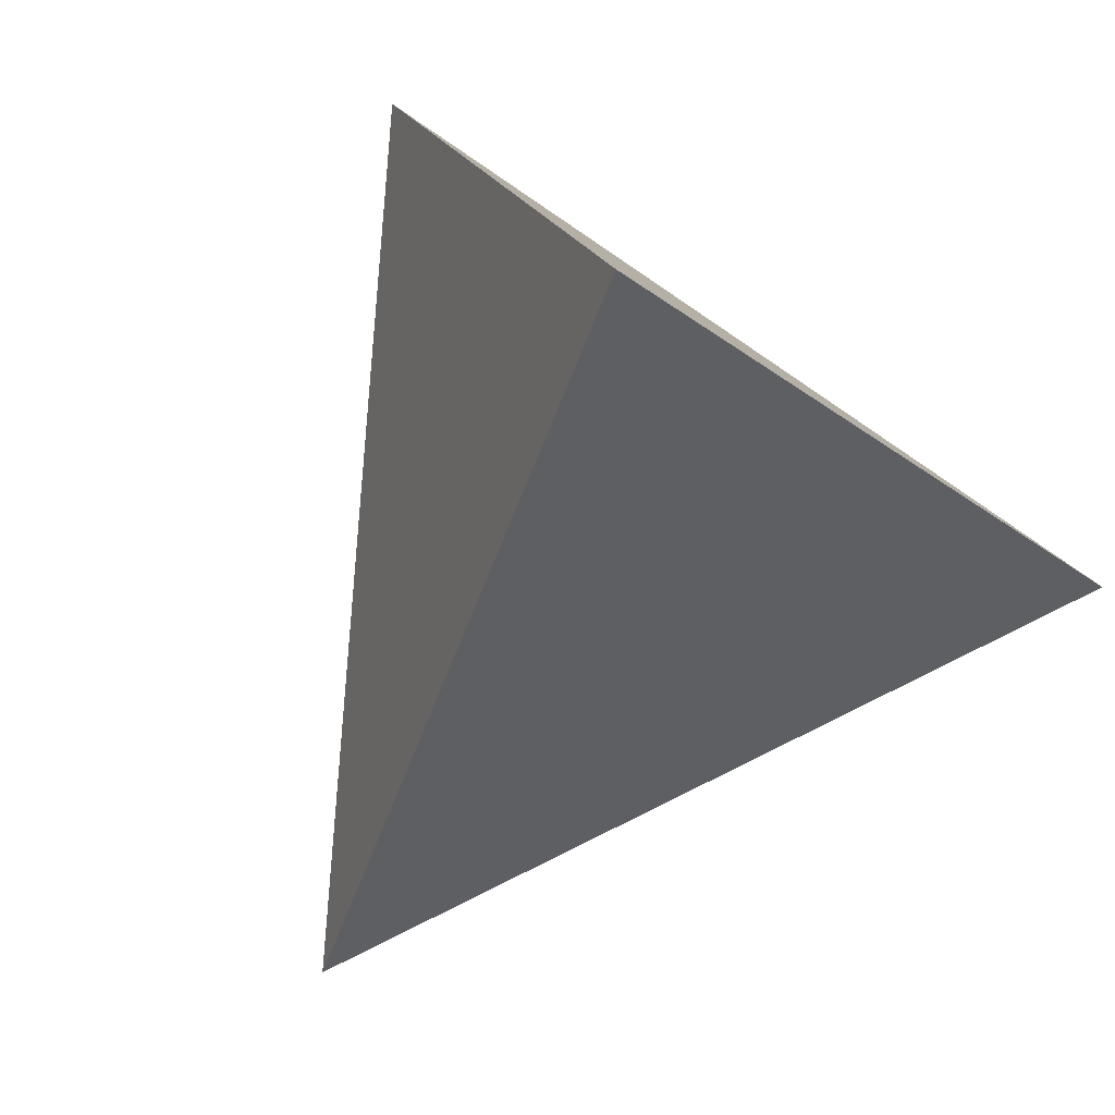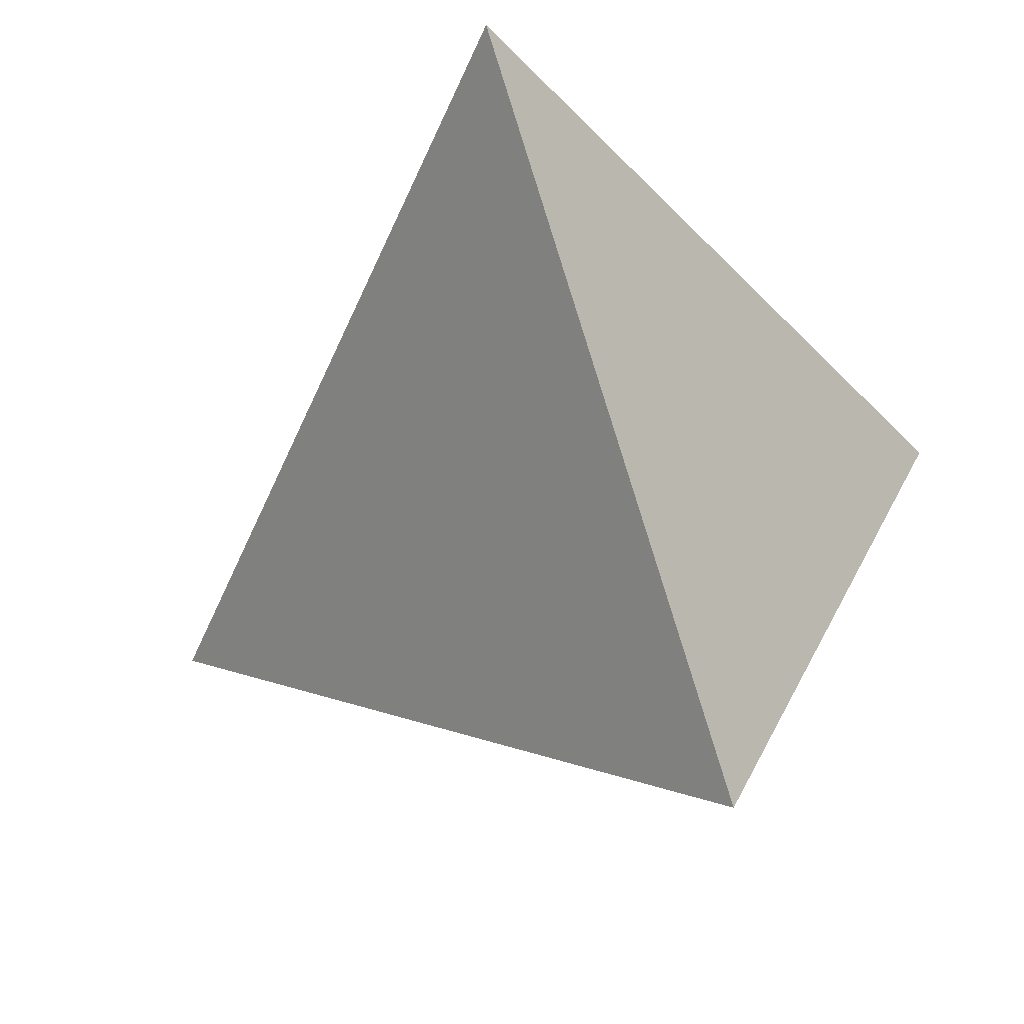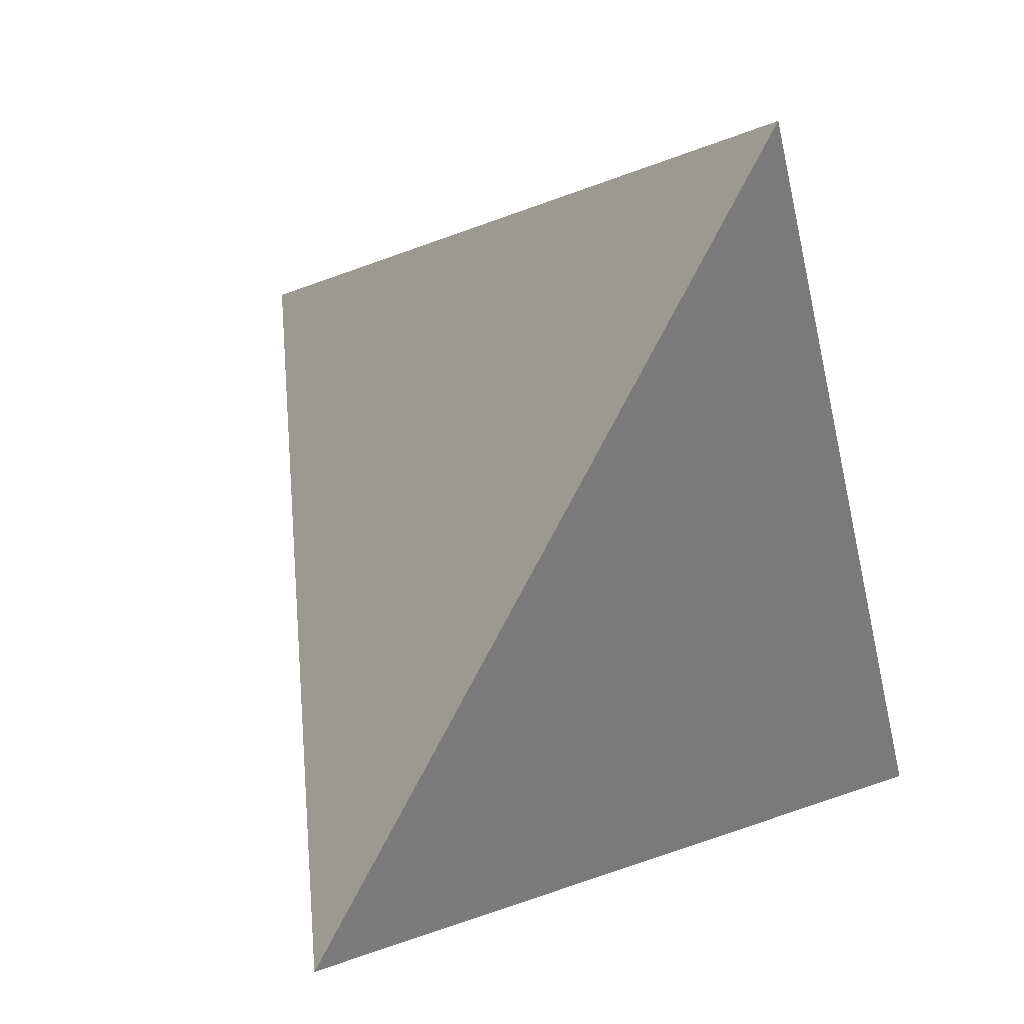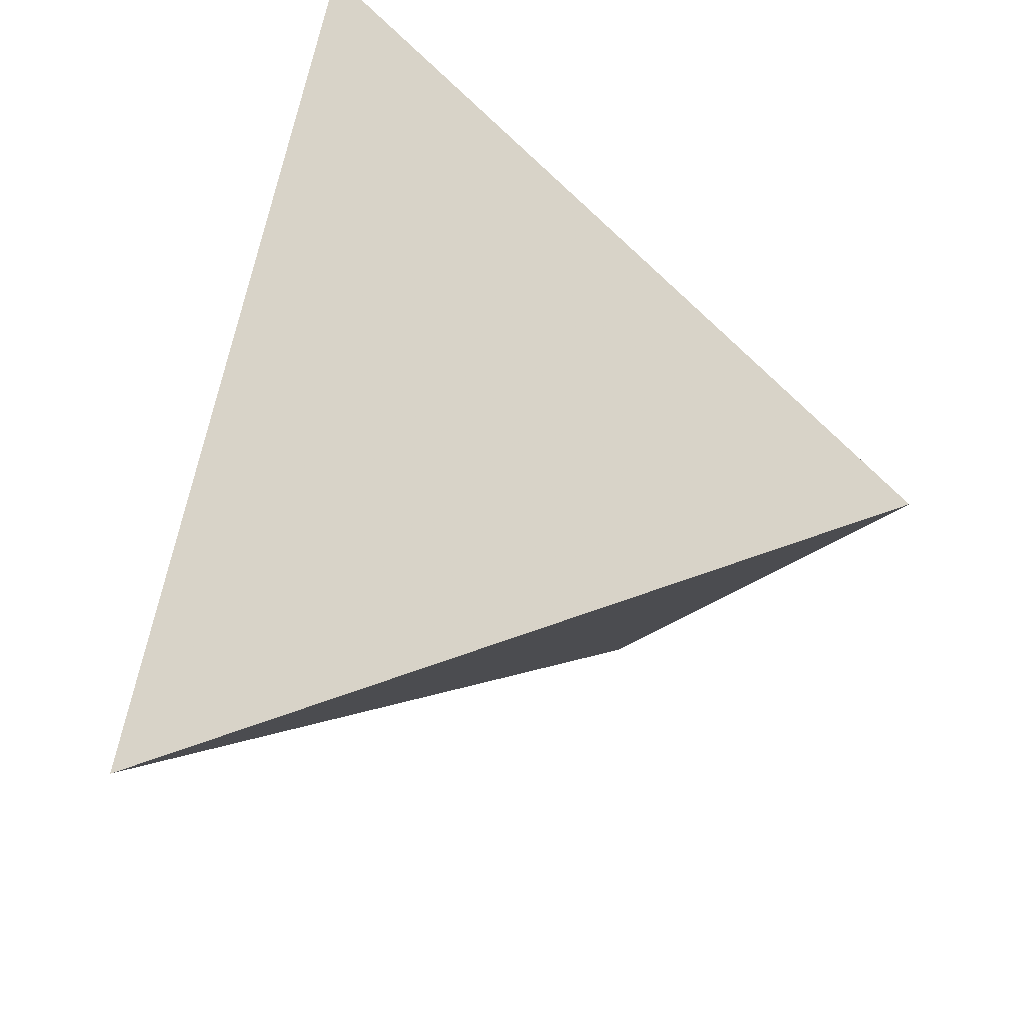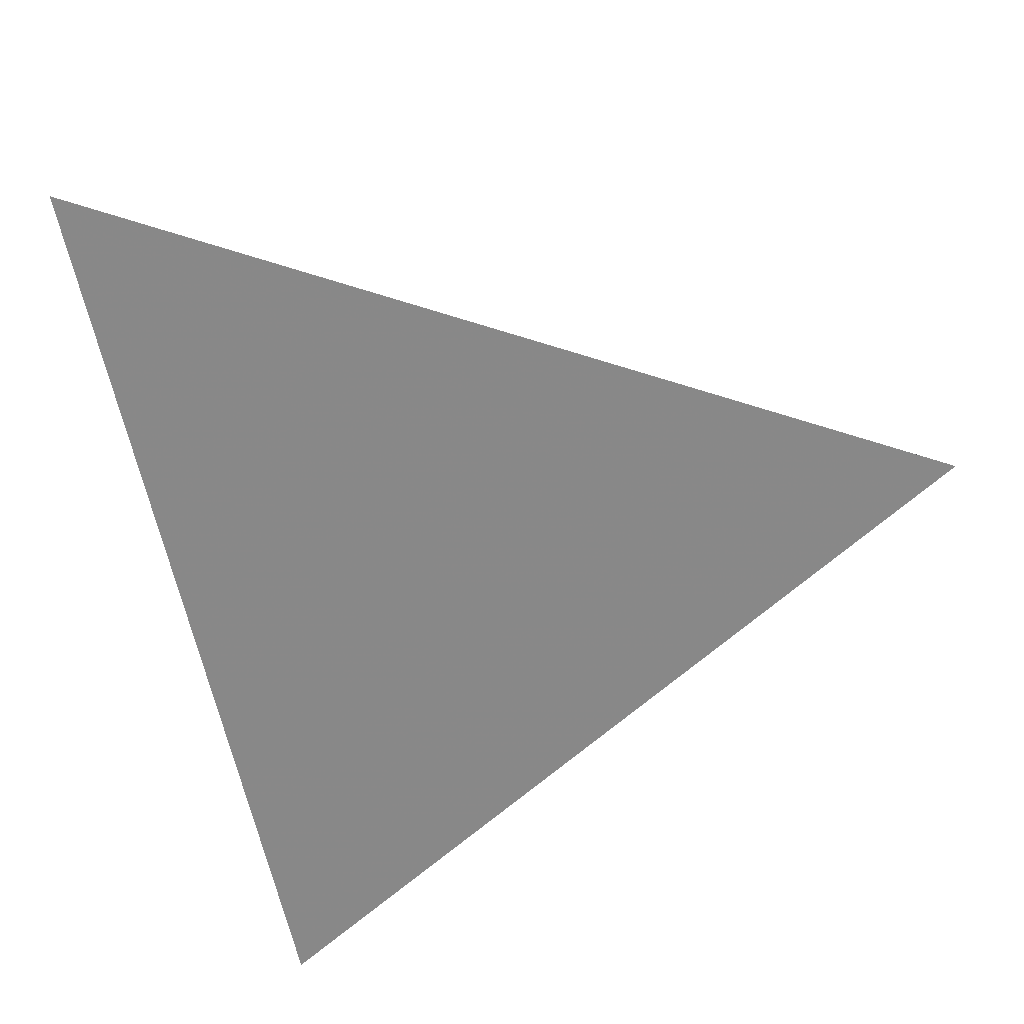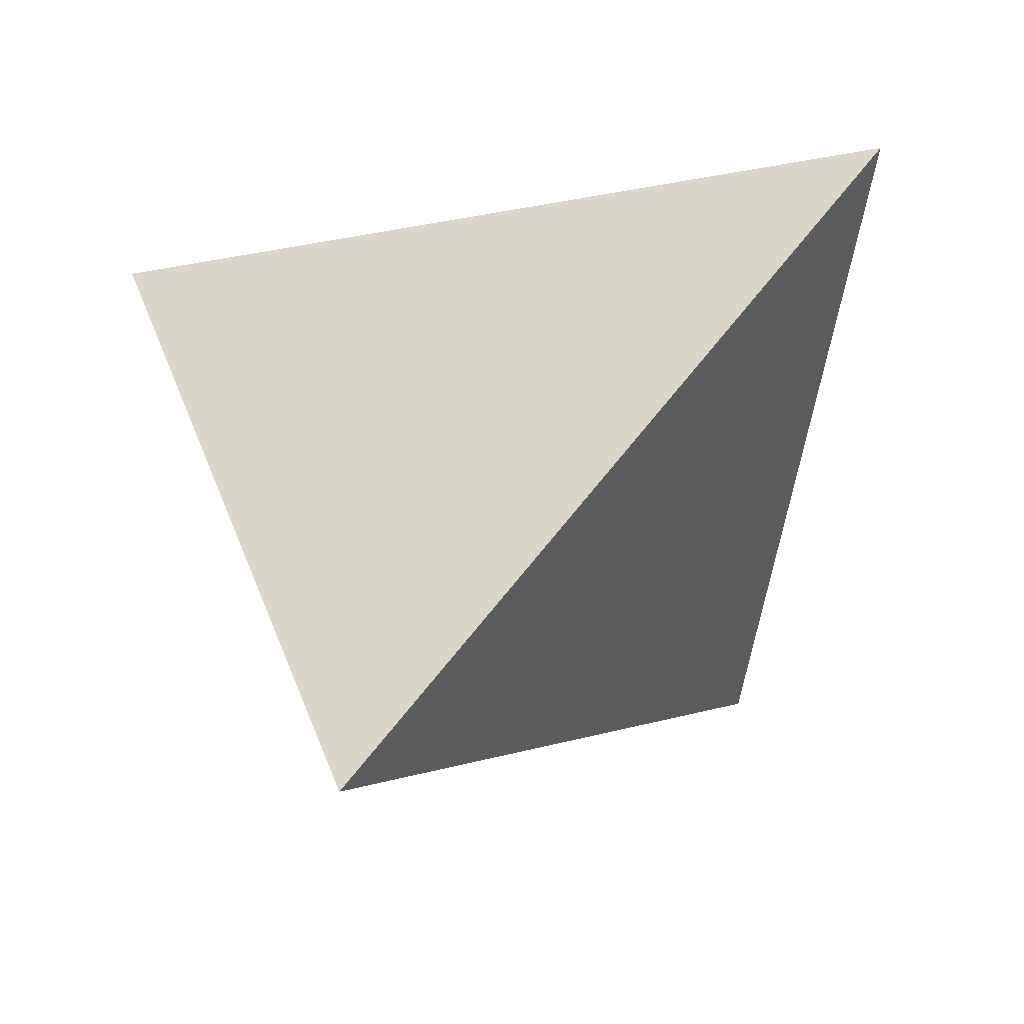
<metadata>
{"format":"obj","ext":"obj","renderer":"f3d","projection":"perspective","resolution":1024,"background":"white","views":[{"elev":-66.9,"azim":33.2,"up":"+Z"},{"elev":-15.3,"azim":11.0,"up":"+Z"},{"elev":7.3,"azim":38.0,"up":"+Y"},{"elev":-48.6,"azim":94.0,"up":"+Y"},{"elev":61.7,"azim":175.2,"up":"+Y"},{"elev":21.3,"azim":-97.4,"up":"+Z"}]}
</metadata>
<code>
v 0.03782 -0.3795 0.3347
v 0.2311 -0.3037 -0.3486
v 0.3789 0.3532 0.1392
v -0.3994 0.1842 -0.09963
v -0.1598 -0.04629 0.1027
v -0.1052 0.005143 0.1014
v -0.2018 -0.04752 0.08617
v -0.1212 -0.07764 0.1326
v -0.04813 -0.01775 0.135
v 0.0605 0.0339 0.1555
v 0.05369 -0.002522 0.1694
v 0.06024 0.05327 0.1466
v 0.08429 -0.1084 0.23
v 0.1384 -0.1814 0.2466
v 0.05398 -0.06591 0.1984
v 0.06638 -0.1821 0.2564
v 0.01047 0.01006 0.1461
v -0.04952 -0.1047 0.1741
v -0.006744 -0.04064 0.1622
v 0.02176 -0.09259 0.1975
v 0.03355 -0.03431 0.1757
v 0.03799 0.06326 0.133
v -0.0419 0.04994 0.1067
v -0.1721 -0.01149 0.0818
v 0.1863 -0.03155 0.2364
v 0.2195 0.01115 0.2304
v 0.2373 0.04368 0.2112
v 0.08655 -0.0432 0.2012
v 0.1647 -0.1142 0.2498
v 0.1636 -0.1448 0.2026
v 0.1906 -0.08178 0.1955
v 0.1913 -0.1023 0.1583
v 0.2038 -0.07056 0.1591
v 0.1526 0.03183 0.1939
v 0.2627 0.07899 0.1642
v 0.1705 0.08407 0.1773
v 0.1224 0.05368 0.1716
v 0.08689 0.06223 0.1533
v 0.01955 0.1312 0.09455
v -0.02188 0.182 0.05459
v -0.04298 0.1191 0.07469
v -0.1028 0.07848 0.06894
v -0.1718 0.05963 0.04953
v -0.1513 0.02621 0.07307
v -0.181 0.005211 0.0706
v -0.1964 -0.007322 0.07005
v -0.1967 -0.01505 0.07346
v -0.1964 -0.07408 0.09282
v -0.182 -0.09414 0.111
v -0.1397 -0.122 0.08133
v -0.1035 -0.1748 0.1337
v -0.07278 -0.2359 0.2223
v -0.004901 -0.2138 0.2419
v 0.09764 0.007737 0.1825
v 0.09991 0.03841 0.1695
v 0.2067 -0.04806 0.1848
v 0.2421 0.02218 0.1547
v 0.2231 -0.009255 0.1816
v 0.3113 0.1994 0.1635
v 0.1046 0.1215 0.1335
v 0.02369 0.2171 0.05709
v 0.2335 -0.001684 0.1508
v -0.1945 -0.03743 -0.01083
v -0.1489 -0.0979 0.03902
v -0.2273 -0.02814 0.067
v -0.0749 -0.105 -0.1253
v -0.07449 -0.1524 0.001432
v 0.06165 -0.2431 -0.09182
v 0.2212 0.0849 -0.07492
v 0.2462 -0.1176 -0.09811
v 0.2776 -0.00582 -0.04152
v 0.3071 0.09279 0.000934
v 0.09289 -0.2913 0.2522
v 0.1079 -0.3322 0.1202
v 0.08242 -0.02134 -0.1714
v 0.01608 -0.245 0.02624
v 0.09876 -0.3154 0.01089
v 0.1733 -0.2307 0.01677
v 0.06331 0.1102 -0.08117
v -0.07913 0.07552 -0.1275
v -0.2384 0.04834 0.02763
v -0.2128 0.01124 0.05495
v 0.2205 -0.1024 0.03539
v 0.2114 -0.07764 0.1151
v 0.2401 -0.03755 0.06264
v 0.2593 0.005342 0.0542
v 0.2453 -0.007336 0.09179
v 0.1705 -0.1642 0.1409
v 0.1767 -0.1213 0.1872
v 0.2793 0.05197 0.04874
v 0.2578 0.0318 0.1051
v 0.3427 0.2038 0.03888
v -0.02622 0.2165 -0.01958
v -0.08184 0.2101 0.01745
v -0.2039 0.1441 -0.001995
v -0.1912 -0.06581 0.0575
v -0.1698 -0.09178 0.07452
v -0.02469 -0.2473 0.1336
v 0.3016 0.1192 0.06881
v 0.2175 -0.0429 0.1484
v 0.1668 0.2749 0.05131
v 0.2805 0.08918 0.1066
v 0.2305 -0.03108 0.1138
v 0.2396 -0.001222 0.126
v 0.2289 -0.01756 0.1433
v 0.0491 -0.375 0.2948
v 0.08562 -0.3607 0.1657
v 0.09248 -0.358 0.1415
v 0.1049 -0.3532 0.09749
v 0.1272 -0.3444 0.01855
v 0.1541 -0.3339 -0.07627
v 0.1837 -0.3223 -0.1811
v 0.1802 -0.2643 -0.3285
v 0.01731 -0.1383 -0.2642
v -0.1662 0.003683 -0.1917
v -0.302 0.1088 -0.1381
v -0.3494 0.1197 -0.04996
v -0.3206 0.08255 -0.02132
v -0.2931 0.04707 0.006023
v -0.2646 0.01042 0.03427
v -0.2605 0.005091 0.03837
v -0.2352 -0.02756 0.06354
v -0.2217 -0.04491 0.07691
v -0.213 -0.05614 0.08556
v -0.1883 -0.08794 0.1101
v -0.1839 -0.09366 0.1145
v -0.1533 -0.1332 0.1449
v -0.1134 -0.1845 0.1845
v -0.07475 -0.2343 0.2229
v -0.03275 -0.2885 0.2646
v -0.03101 -0.2907 0.2664
v 0.006804 -0.3395 0.3039
v 0.04937 -0.3546 0.3281
v 0.06993 -0.3105 0.3163
v 0.09469 -0.2573 0.3021
v 0.11 -0.2244 0.2934
v 0.1391 -0.1618 0.2766
v 0.1459 -0.1474 0.2728
v 0.1746 -0.0857 0.2563
v 0.1908 -0.05082 0.247
v 0.1937 -0.04457 0.2454
v 0.1972 -0.03712 0.2434
v 0.2244 0.02146 0.2277
v 0.2246 0.02183 0.2276
v 0.2462 0.06815 0.2153
v 0.2523 0.08131 0.2118
v 0.2799 0.1405 0.196
v 0.3245 0.2364 0.1704
v 0.3338 0.2564 0.1651
v 0.348 0.2869 0.1569
v -0.3385 0.1974 -0.08095
v -0.1859 0.2305 -0.0341
v -0.1057 0.248 -0.009495
v -0.0531 0.2594 0.006644
v -0.00644 0.2695 0.02096
v 0.1865 0.3114 0.08019
v 0.2277 0.3204 0.09282
v 0.2525 0.3258 0.1004
v 0.3057 0.3373 0.1168
v 0.2627 -0.163 -0.2441
v 0.301 0.007203 -0.1177
v 0.3158 0.07291 -0.06893
v 0.3312 0.1412 -0.01819
v 0.3536 0.2409 0.05584
v 0.3584 0.2624 0.07177
f 73 133 1
f 78 74 109
f 82 119 120
f 67 63 66
f 56 58 142
f 145 144 27
f 98 106 1
f 110 111 78
f 72 99 90
f 73 106 107
f 108 109 74
f 28 25 54
f 139 140 25
f 143 142 58
f 163 162 69
f 31 33 56
f 107 108 74
f 107 106 98
f 70 78 111
f 16 13 20
f 138 137 29
f 160 70 112
f 31 140 139
f 149 148 59
f 68 113 2
f 112 111 68
f 58 105 62
f 110 109 77
f 68 111 110
f 75 69 161
f 76 77 109
f 35 59 148
f 90 86 71
f 76 108 107
f 160 161 70
f 90 71 72
f 73 14 135
f 70 161 162
f 71 162 163
f 143 144 26
f 72 163 164
f 164 165 92
f 101 165 164
f 131 130 52
f 126 125 49
f 85 83 71
f 57 91 35
f 58 27 144
f 159 3 165
f 60 36 148
f 150 149 59
f 50 51 128
f 91 90 102
f 164 163 69
f 162 161 69
f 134 135 16
f 83 78 70
f 75 160 2
f 140 141 25
f 35 147 146
f 13 16 135
f 146 145 27
f 56 141 140
f 36 34 145
f 25 142 143
f 139 138 29
f 14 29 137
f 136 135 14
f 134 133 73
f 146 147 36
f 53 132 1
f 53 133 134
f 85 87 103
f 136 137 13
f 28 13 137
f 28 138 139
f 122 123 7
f 141 142 25
f 56 100 58
f 150 3 159
f 34 26 144
f 88 83 84
f 147 148 36
f 54 25 34
f 117 4 116
f 15 13 28
f 63 116 115
f 115 114 66
f 68 66 114
f 113 114 75
f 75 114 115
f 115 116 80
f 80 116 4
f 98 132 131
f 51 52 130
f 129 128 51
f 50 127 126
f 48 49 125
f 124 123 48
f 65 24 47
f 48 97 49
f 96 63 64
f 96 48 123
f 122 121 96
f 63 96 121
f 120 119 63
f 152 151 95
f 119 118 63
f 118 117 63
f 151 4 117
f 95 117 118
f 82 81 118
f 9 8 18
f 120 121 65
f 18 53 20
f 7 65 121
f 5 7 123
f 124 125 5
f 8 5 125
f 126 127 8
f 127 128 8
f 18 8 128
f 129 130 18
f 18 130 131
f 36 37 34
f 69 79 101
f 131 132 53
f 13 15 20
f 39 60 158
f 51 50 67
f 73 88 14
f 81 43 95
f 39 157 156
f 156 157 101
f 156 155 61
f 6 42 44
f 40 61 155
f 40 154 153
f 95 94 153
f 80 151 152
f 152 153 93
f 153 154 93
f 154 155 93
f 93 155 156
f 157 158 101
f 19 17 9
f 158 159 101
f 5 24 7
f 24 5 6
f 7 24 65
f 48 96 97
f 5 8 6
f 6 8 9
f 6 9 23
f 17 19 21
f 54 55 10
f 21 19 20
f 42 95 43
f 17 21 11
f 11 21 28
f 17 11 10
f 20 19 18
f 21 20 15
f 10 11 54
f 17 10 22
f 23 17 22
f 17 23 9
f 23 22 39
f 31 32 33
f 60 38 36
f 32 31 89
f 22 12 38
f 33 32 84
f 12 22 10
f 19 9 18
f 24 6 44
f 38 12 10
f 22 38 60
f 39 40 41
f 40 39 61
f 41 40 94
f 83 88 78
f 39 41 23
f 41 94 42
f 42 94 95
f 41 42 23
f 23 42 6
f 82 44 43
f 44 82 45
f 43 44 42
f 82 43 81
f 45 46 24
f 46 45 82
f 74 78 88
f 24 46 47
f 45 24 44
f 50 49 97
f 52 51 98
f 20 53 16
f 28 54 11
f 21 15 28
f 29 30 89
f 30 29 14
f 89 30 88
f 29 89 31
f 32 89 88
f 27 58 57
f 37 36 38
f 34 37 55
f 54 34 55
f 34 25 26
f 59 35 102
f 100 56 33
f 58 100 105
f 63 67 64
f 67 66 68
f 70 71 83
f 79 69 75
f 79 75 80
f 79 80 93
f 100 33 84
f 82 65 46
f 86 87 85
f 87 86 91
f 86 85 71
f 88 73 74
f 14 88 30
f 67 68 76
f 76 68 77
f 91 86 90
f 102 90 99
f 91 102 35
f 65 47 46
f 67 50 64
f 64 50 97
f 51 67 98
f 76 98 67
f 83 85 84
f 88 84 32
f 100 84 103
f 59 102 99
f 59 99 92
f 92 99 72
f 101 79 93
f 85 103 84
f 103 87 104
f 104 87 91
f 104 91 57
f 103 104 105
f 57 35 27
f 105 100 103
f 58 62 57
f 62 105 104
f 62 104 57
f 38 10 55
f 55 37 38
f 39 22 60
f 96 64 97
f 1 106 73
f 109 110 78
f 120 65 82
f 142 141 56
f 1 132 98
f 107 74 73
f 159 60 150
f 150 60 149
f 159 158 60
f 111 112 70
f 112 2 160
f 139 29 31
f 2 112 68
f 110 77 68
f 161 160 75
f 109 108 76
f 148 147 35
f 107 98 76
f 135 134 73
f 162 71 70
f 163 72 71
f 164 92 72
f 164 69 101
f 150 165 3
f 59 92 165
f 150 59 165
f 144 143 58
f 165 101 159
f 148 149 60
f 128 127 50
f 2 113 75
f 146 27 35
f 135 136 13
f 140 31 56
f 145 146 36
f 143 26 25
f 137 136 14
f 1 133 53
f 134 16 53
f 137 138 28
f 139 25 28
f 144 145 34
f 116 63 117
f 115 66 63
f 114 113 68
f 115 80 75
f 4 151 80
f 131 52 98
f 130 129 51
f 126 49 50
f 125 124 48
f 123 122 96
f 121 120 63
f 117 95 151
f 118 81 95
f 118 119 82
f 121 122 7
f 123 124 5
f 125 126 8
f 128 129 18
f 131 53 18
f 158 157 39
f 156 61 39
f 155 154 40
f 153 94 40
f 153 152 95
f 152 93 80
f 156 101 93

</code>
